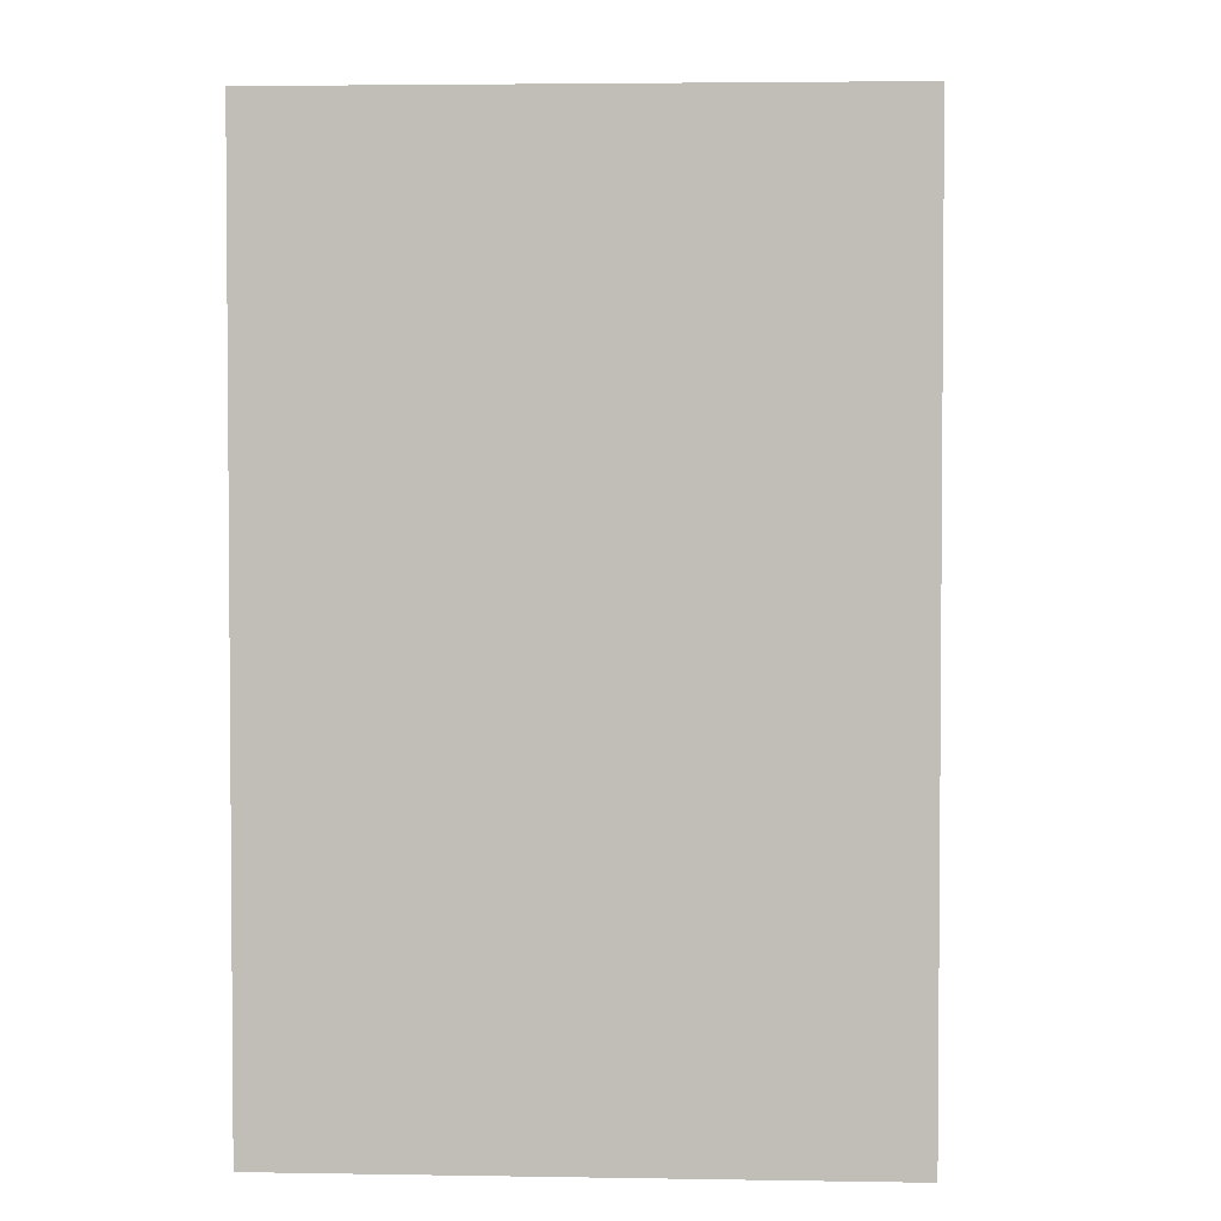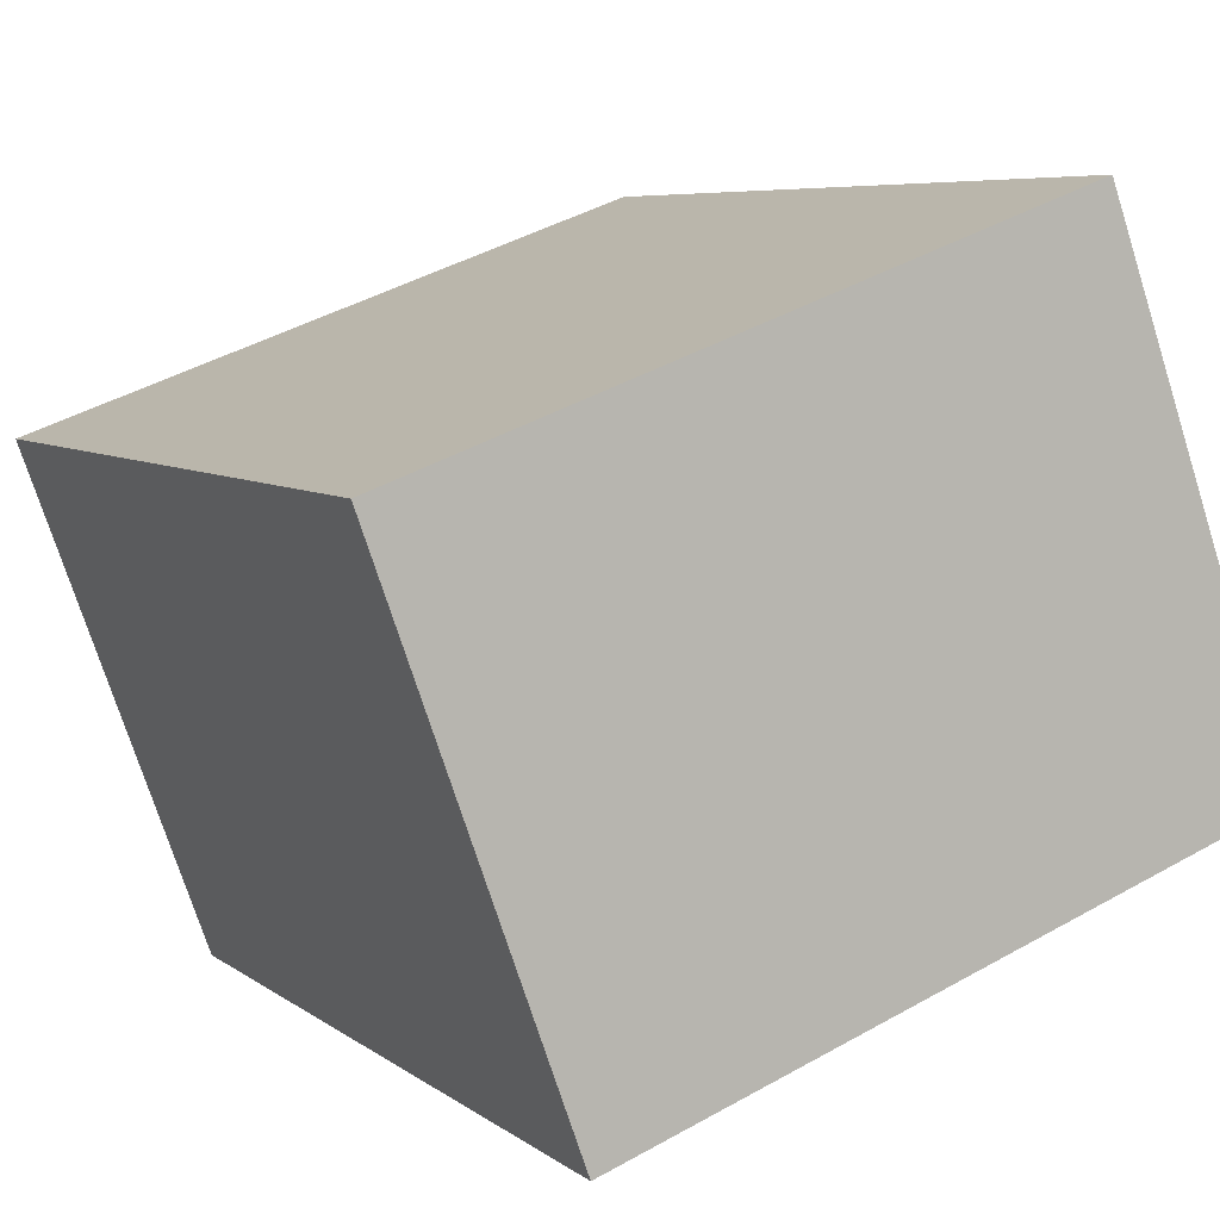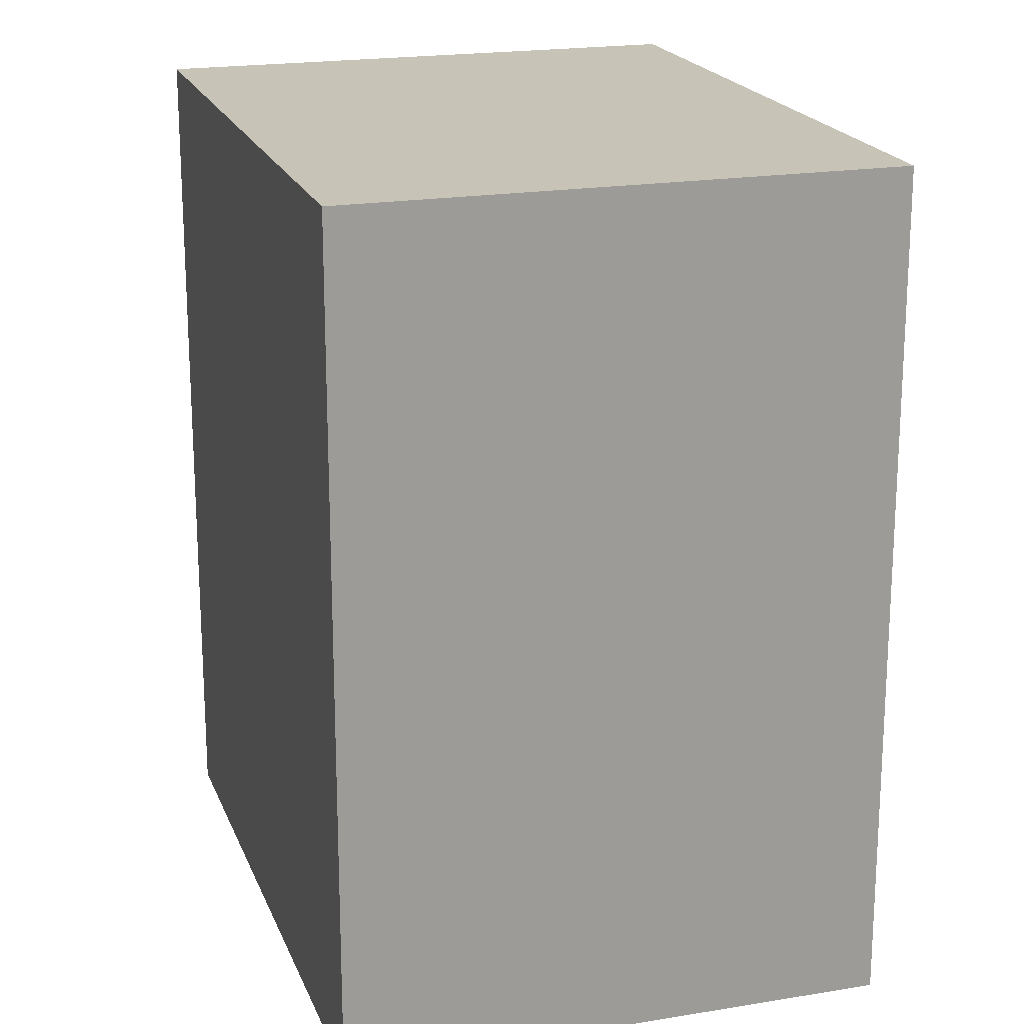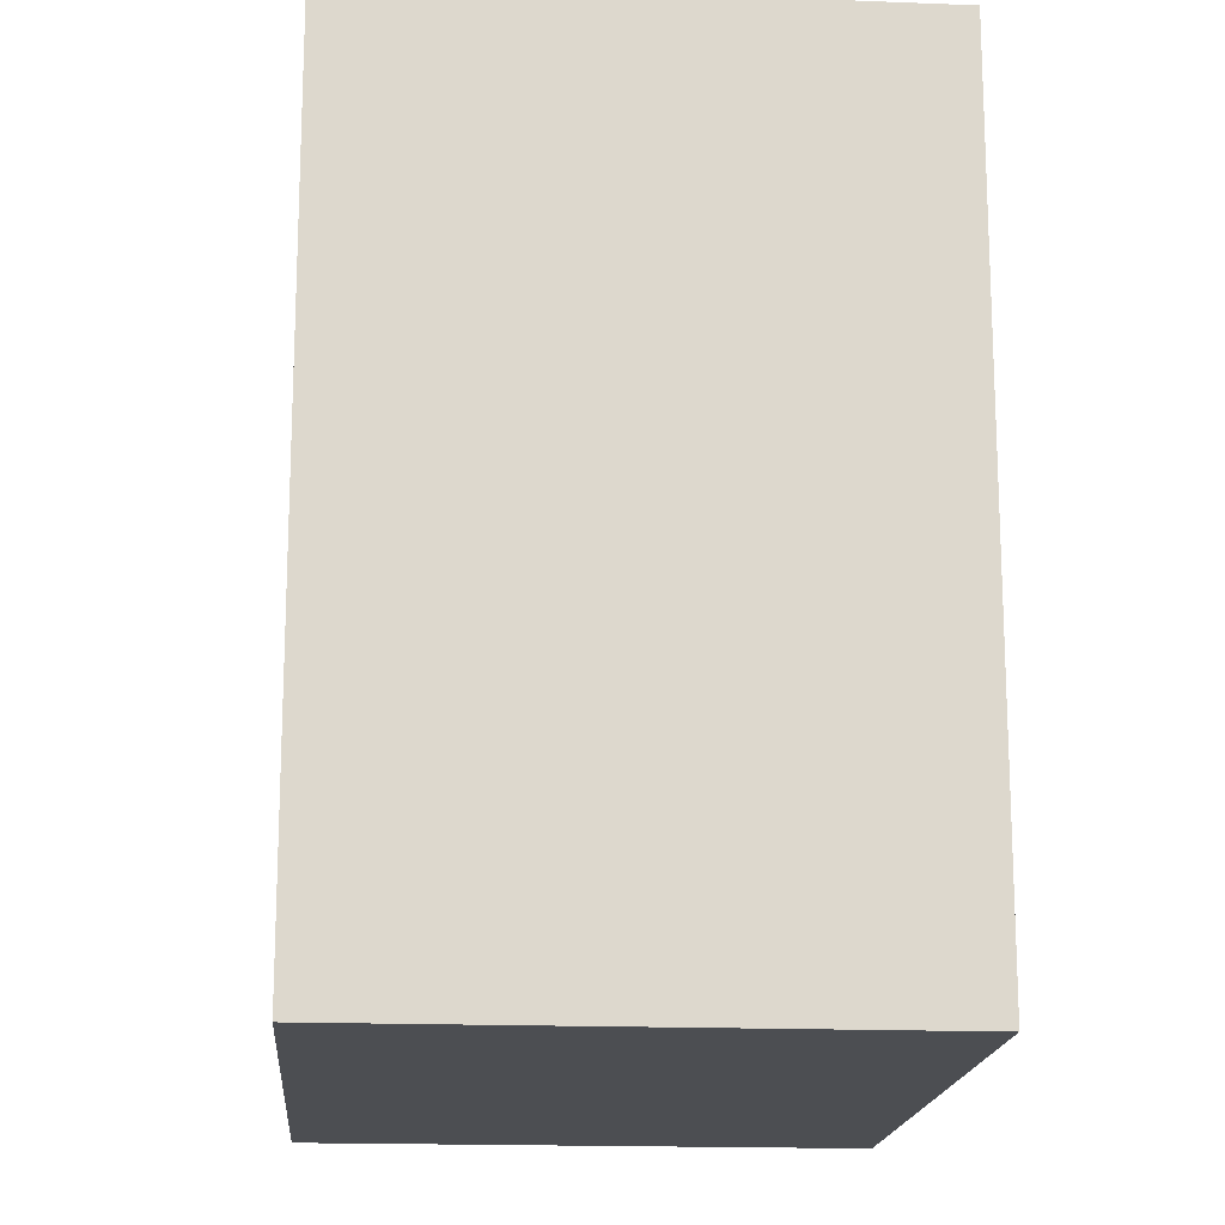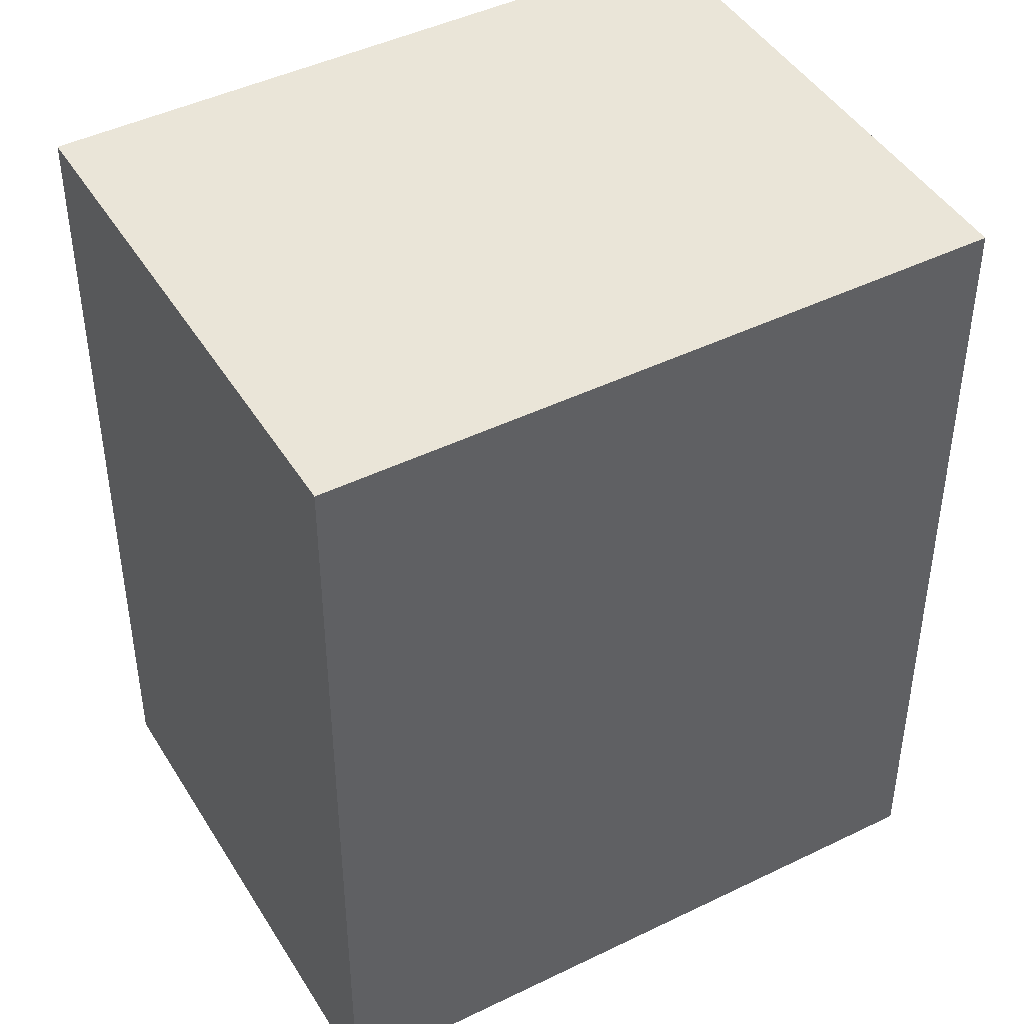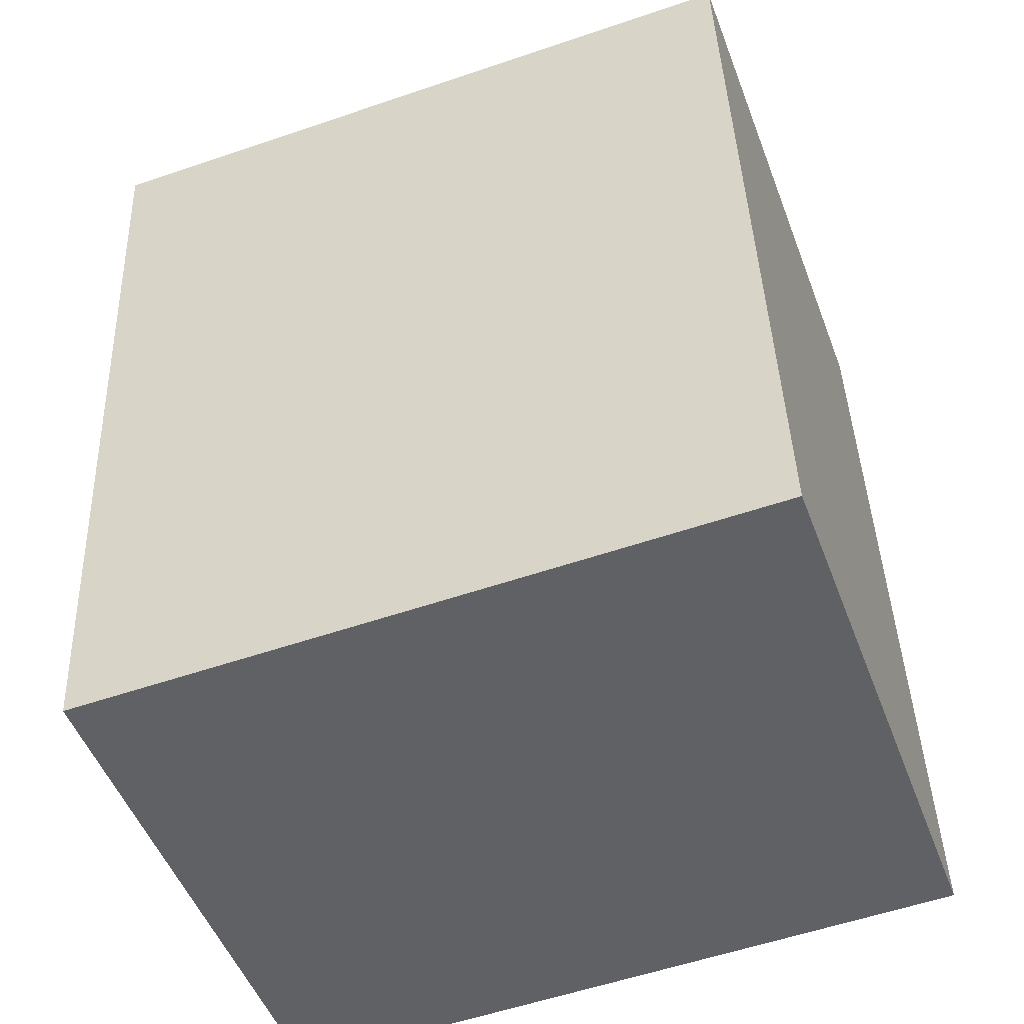
<metadata>
{"format":"obj","ext":"obj","renderer":"f3d","projection":"perspective","resolution":1024,"background":"white","views":[{"elev":3.3,"azim":-106.3,"up":"+Y"},{"elev":6.4,"azim":-26.8,"up":"+Z"},{"elev":19.8,"azim":52.9,"up":"+Y"},{"elev":-17.0,"azim":65.6,"up":"+Y"},{"elev":44.7,"azim":-49.5,"up":"+Y"},{"elev":40.8,"azim":-2.0,"up":"+Z"}]}
</metadata>
<code>
v  0 2.858 1.75e-16
v  1.88 2.858 -1.298
v  0.633 2.858 -1.749
v  2.818 2.858 -0.959
v  1.88 2.858 0.68
v  2.185 2.858 0.79
v  2.185 -4.837e-17 0.79
v  2.818 5.872e-17 -0.959
v  0.633 1.071e-16 -1.749
v  1.88 7.948e-17 -1.298
v  0 0 0
v  1.88 -4.164e-17 0.68
g defaultobject
f 1 2 3
f 2 1 4
f 4 1 5
f 4 5 6
f 7 4 6
f 4 7 8
f 8 2 4
f 2 8 3
f 3 8 9
f 9 8 10
f 9 1 3
f 1 9 11
f 5 7 6
f 7 5 1
f 7 1 12
f 12 1 11
f 10 11 9
f 11 10 8
f 11 8 7
f 11 7 12

</code>
